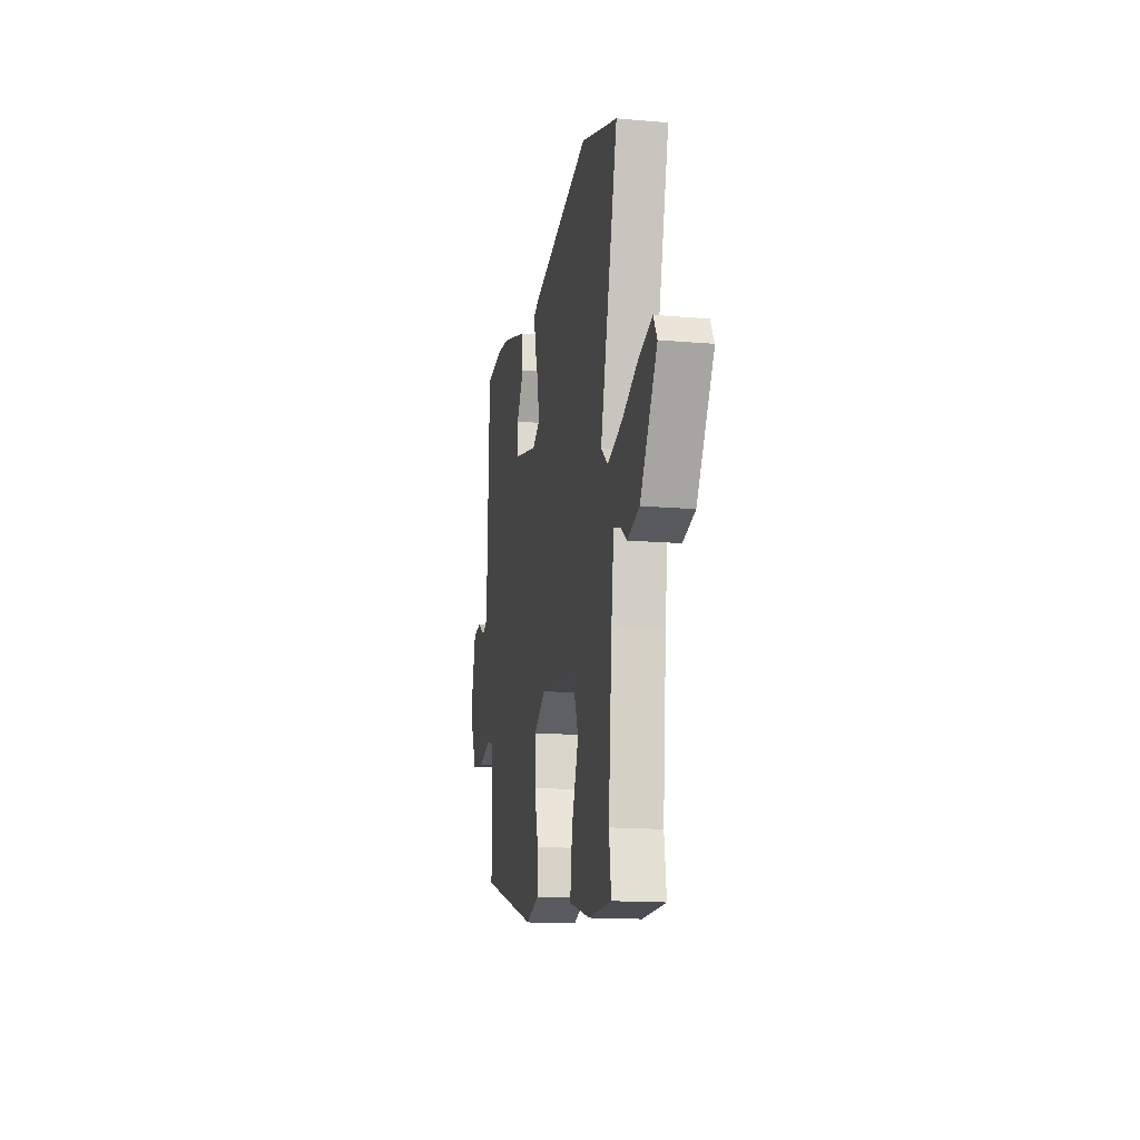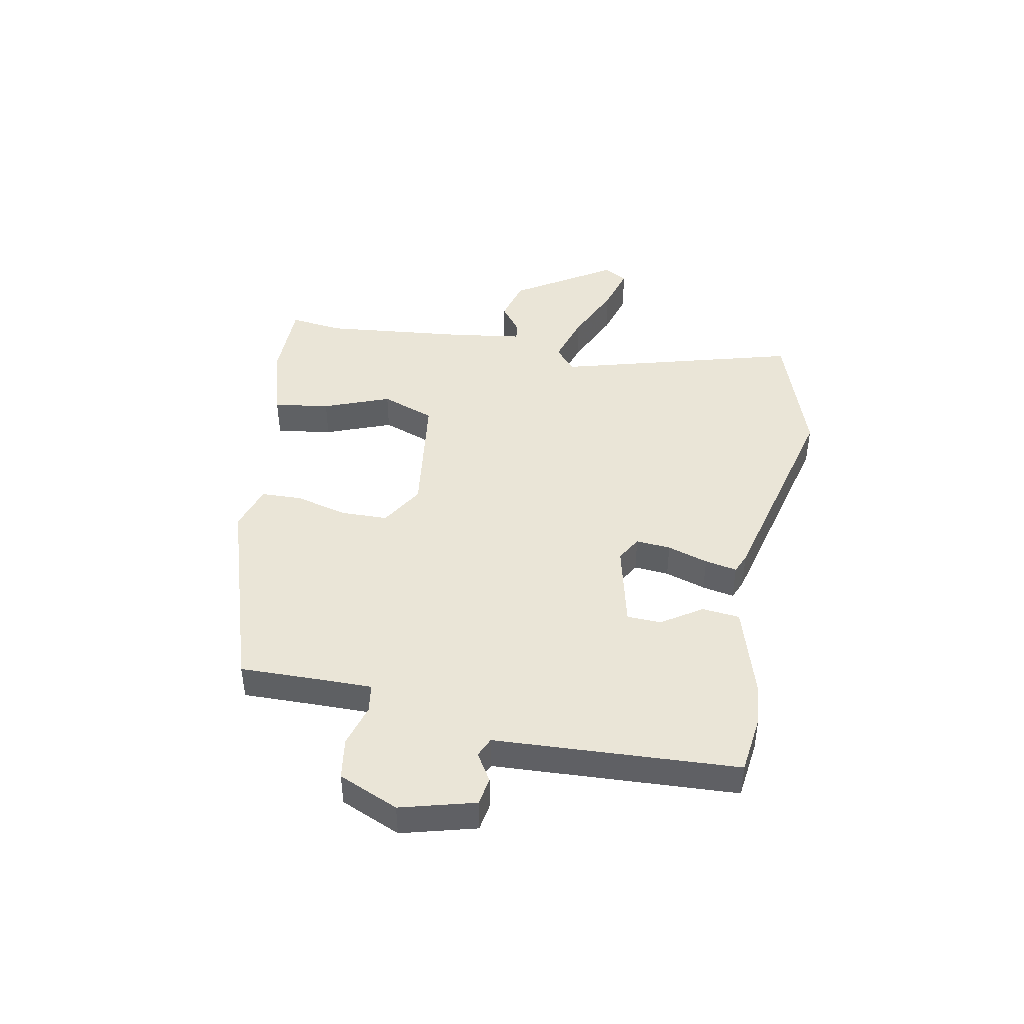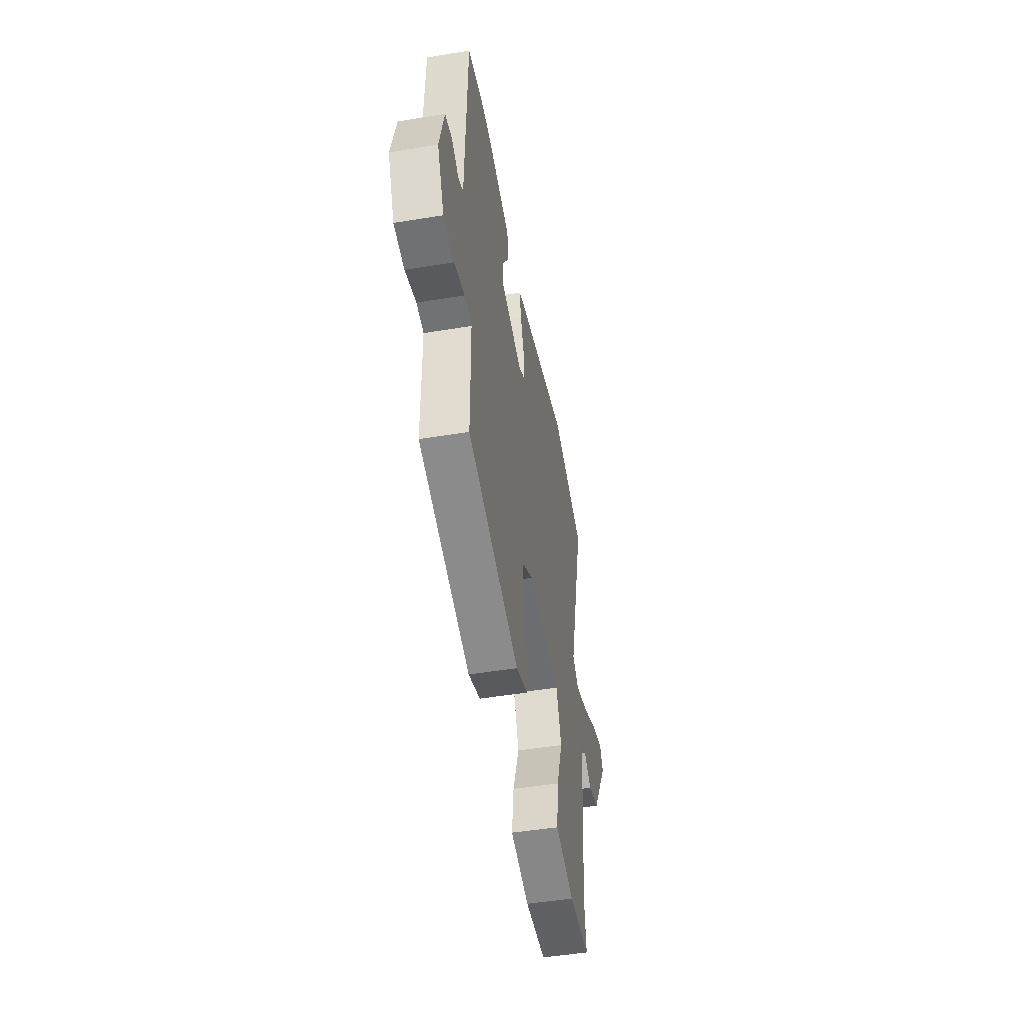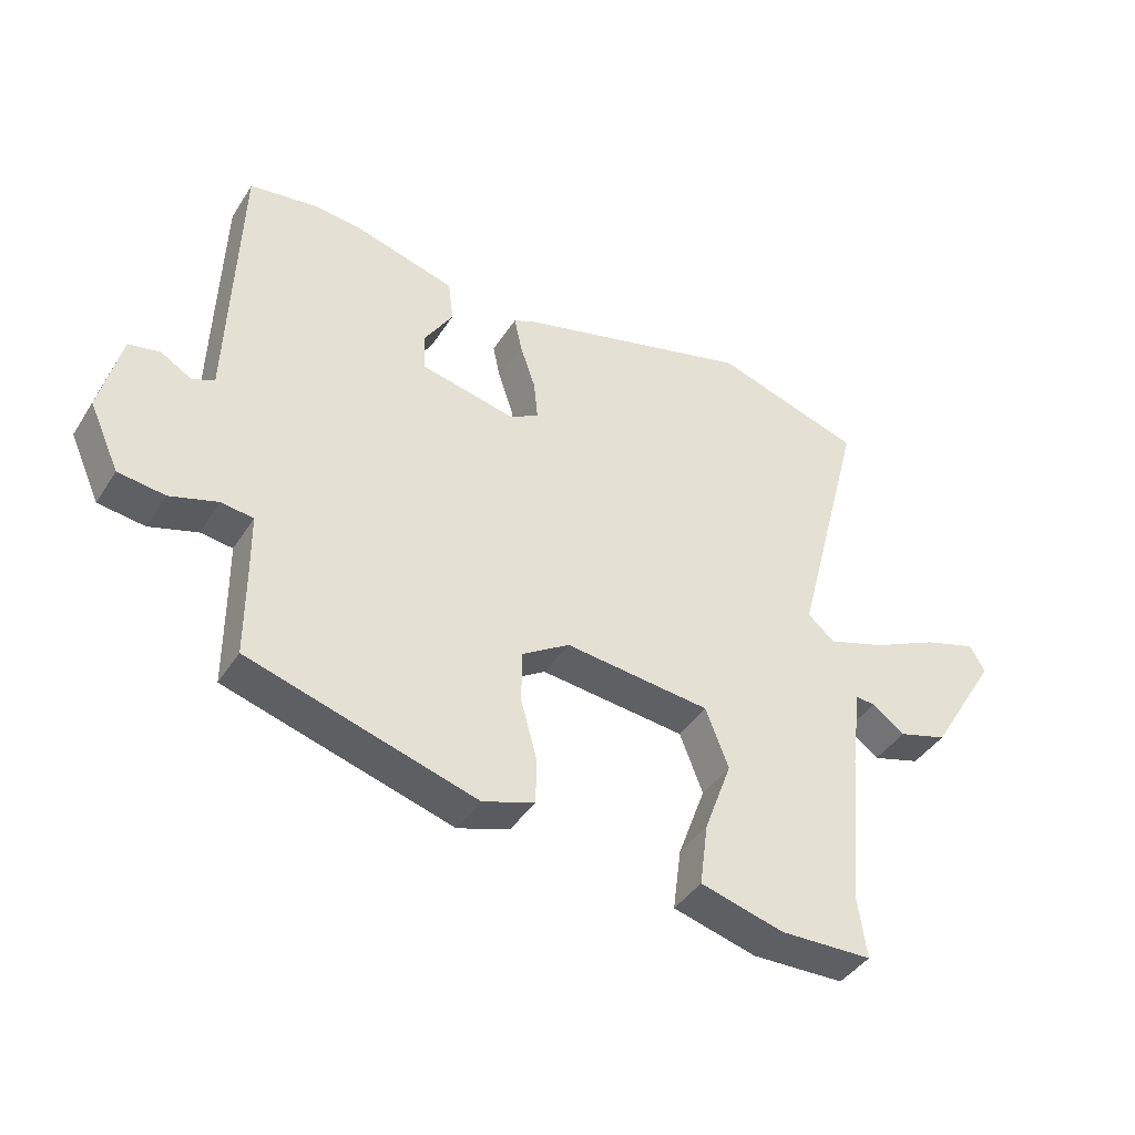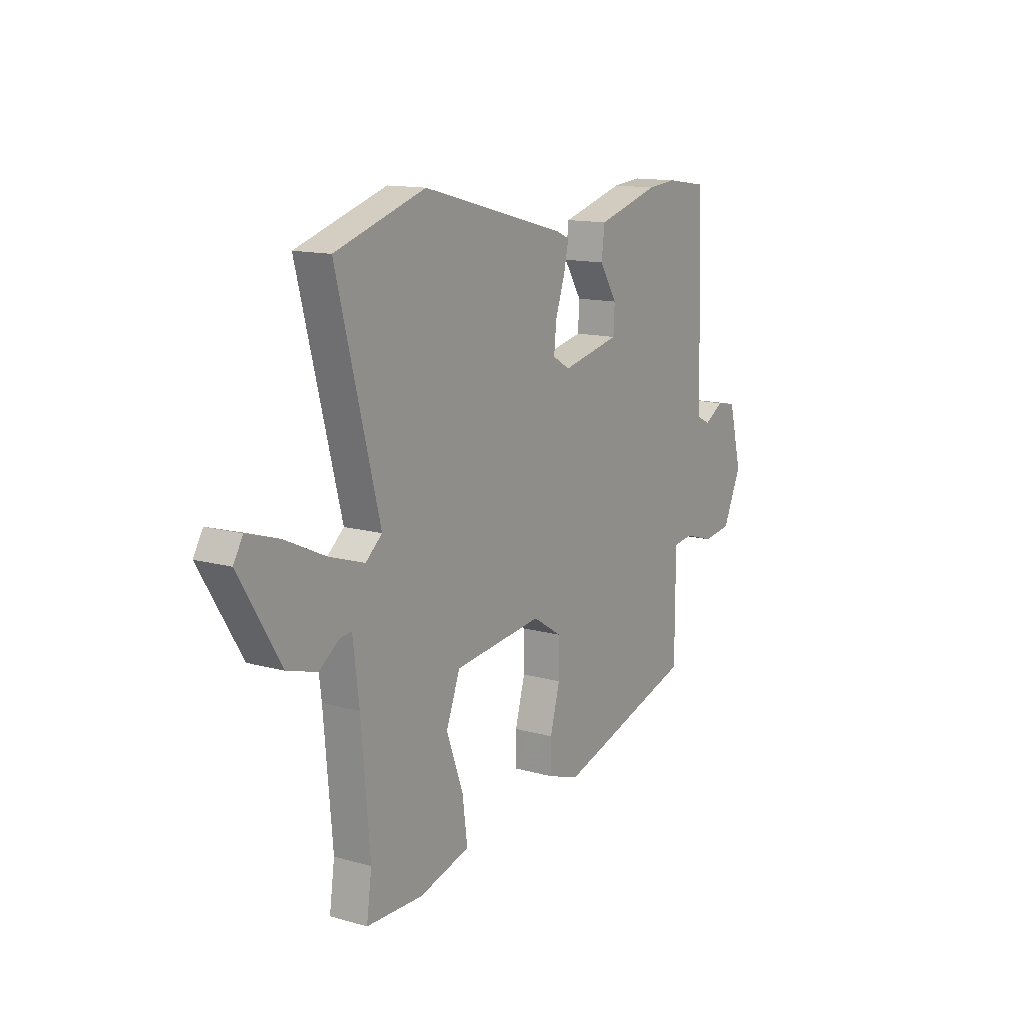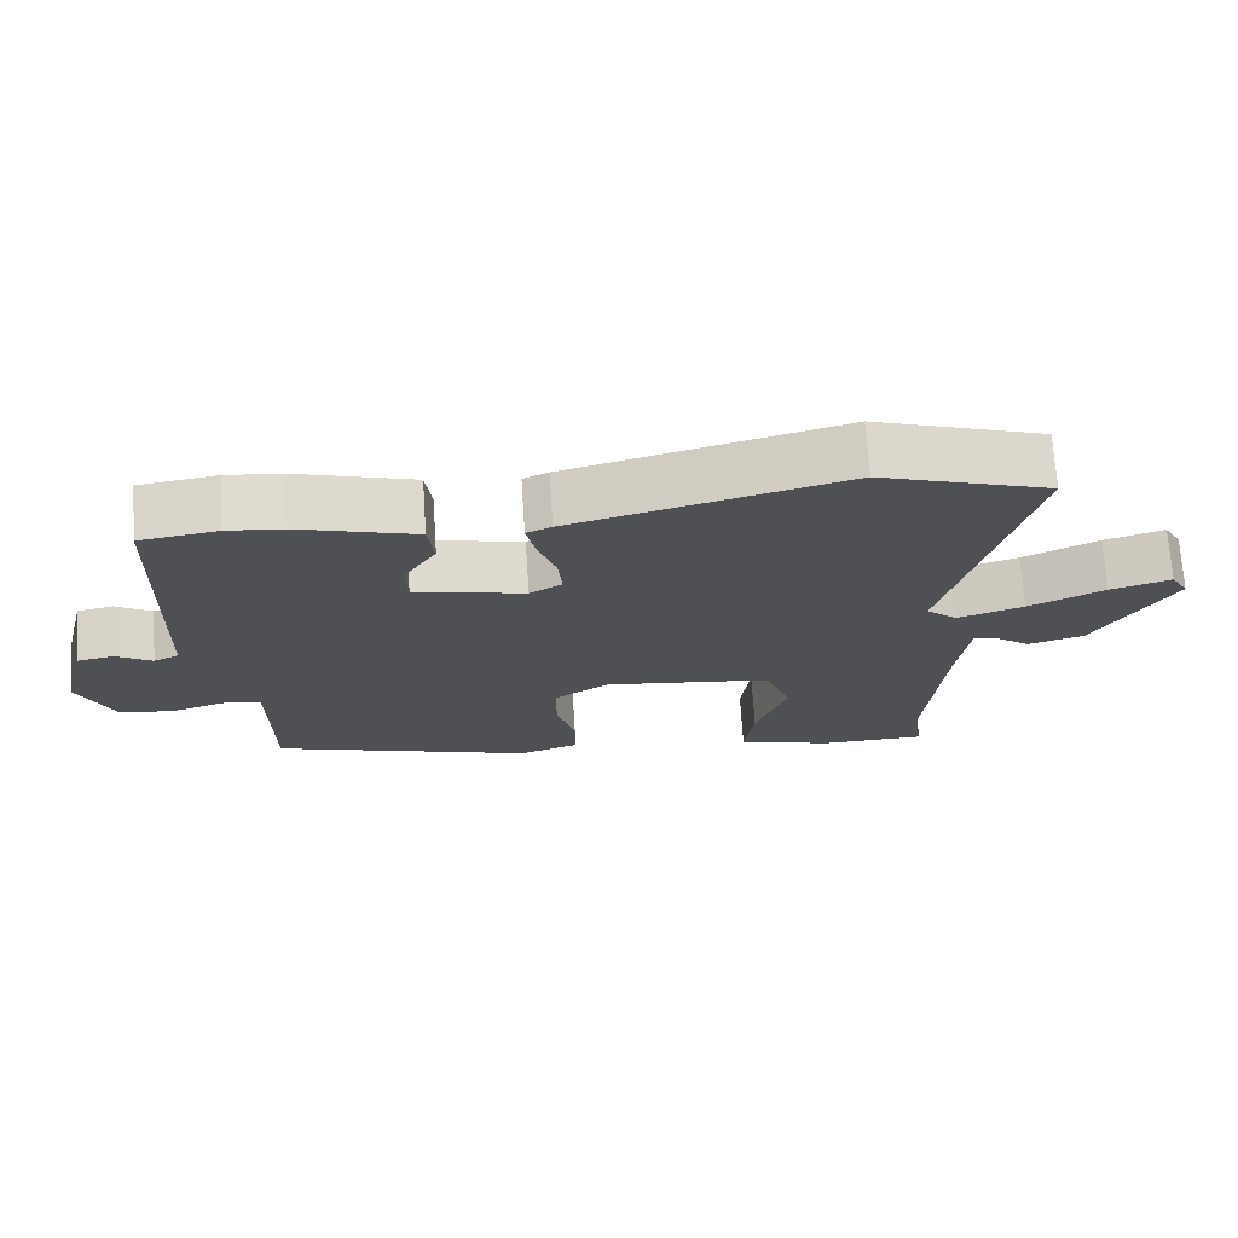
<metadata>
{"format":"obj","ext":"obj","renderer":"f3d","projection":"perspective","resolution":1024,"background":"white","views":[{"elev":-15.2,"azim":79.4,"up":"+Z"},{"elev":44.1,"azim":-80.1,"up":"+Y"},{"elev":-47.7,"azim":-79.5,"up":"+Z"},{"elev":-41.2,"azim":-29.8,"up":"+Z"},{"elev":13.4,"azim":122.5,"up":"+Z"},{"elev":71.0,"azim":-3.8,"up":"+Z"}]}
</metadata>
<code>
v 0.332 0.07 0.554
v 0.562 0.07 0.48
v 0.453 0.07 0.059
v 0.495 0.07 0.023
v 0.585 0.07 0.052
v 0.688 0.07 0.1
v 0.77 0.07 0.125
v 0.794 0.07 0.084
v 0.688 0.07 -0.09
v 0.612 0.07 -0.112
v 0.561 0.07 -0.075
v 0.531 0.07 -0.072
v 0.515 0.07 -0.198
v 0.493 0.07 -0.45
v 0.506 0.07 -0.543
v 0.362 0.07 -0.546
v 0.232 0.07 -0.51
v 0.245 0.07 -0.412
v 0.288 0.07 -0.295
v 0.252 0.07 -0.202
v 0.025 0.07 -0.176
v -0.05 0.07 -0.223
v -0.05 0.07 -0.305
v -0.025 0.07 -0.396
v -0.026 0.07 -0.468
v -0.107 0.07 -0.495
v -0.462 0.07 -0.388
v -0.462 0.07 -0.254
v -0.463 0.07 -0.155
v -0.513 0.07 -0.148
v -0.588 0.07 -0.171
v -0.661 0.07 -0.161
v -0.708 0.07 -0.057
v -0.675 0.07 0.074
v -0.626 0.07 0.083
v -0.577 0.07 0.054
v -0.543 0.07 0.07
v -0.538 0.07 0.215
v -0.528 0.07 0.496
v -0.423 0.07 0.511
v -0.349 0.07 0.504
v -0.189 0.07 0.458
v -0.181 0.07 0.392
v -0.226 0.07 0.321
v -0.223 0.07 0.261
v -0.074 0.07 0.228
v -0.03 0.07 0.254
v -0.036 0.07 0.315
v -0.06 0.07 0.386
v -0.072 0.07 0.442
v -0.038 0.07 0.457
v 0.332 0 0.554
v 0.562 0 0.48
v 0.453 0 0.059
v 0.495 0 0.023
v 0.585 0 0.052
v 0.688 0 0.1
v 0.77 0 0.125
v 0.794 0 0.084
v 0.688 0 -0.09
v 0.612 0 -0.112
v 0.561 0 -0.075
v 0.531 0 -0.072
v 0.515 0 -0.198
v 0.493 0 -0.45
v 0.506 0 -0.543
v 0.362 0 -0.546
v 0.232 0 -0.51
v 0.245 0 -0.412
v 0.288 0 -0.295
v 0.252 0 -0.202
v 0.025 0 -0.176
v -0.05 0 -0.223
v -0.05 0 -0.305
v -0.025 0 -0.396
v -0.026 0 -0.468
v -0.107 0 -0.495
v -0.462 0 -0.388
v -0.462 0 -0.254
v -0.463 0 -0.155
v -0.513 0 -0.148
v -0.588 0 -0.171
v -0.661 0 -0.161
v -0.708 0 -0.057
v -0.675 0 0.074
v -0.626 0 0.083
v -0.577 0 0.054
v -0.543 0 0.07
v -0.538 0 0.215
v -0.528 0 0.496
v -0.423 0 0.511
v -0.349 0 0.504
v -0.189 0 0.458
v -0.181 0 0.392
v -0.226 0 0.321
v -0.223 0 0.261
v -0.074 0 0.228
v -0.03 0 0.254
v -0.036 0 0.315
v -0.06 0 0.386
v -0.072 0 0.442
v -0.038 0 0.457
f 1 2 3
f 51 1 3
f 50 51 3
f 49 50 3
f 48 49 3
f 47 48 3 4
f 46 47 4
f 45 46 4
f 42 43 44
f 41 42 44
f 40 41 44
f 39 40 44
f 38 39 44
f 37 38 44
f 37 44 45
f 34 35 36
f 33 34 36
f 32 33 36
f 31 32 36
f 30 31 36
f 29 30 36 37
f 26 27 28
f 25 26 28
f 24 25 28
f 23 24 28
f 22 23 28 29
f 29 37 45
f 22 29 45
f 21 22 45
f 17 18 19
f 16 17 19
f 15 16 19
f 14 15 19
f 13 14 19 20
f 21 45 4
f 20 21 4
f 13 20 4
f 12 13 4
f 9 10 11
f 8 9 11
f 7 8 11
f 6 7 11
f 5 6 11
f 4 5 11 12
f 54 53 52
f 54 52 102
f 54 102 101
f 54 101 100
f 54 100 99
f 55 54 99 98
f 55 98 97
f 55 97 96
f 95 94 93
f 95 93 92
f 95 92 91
f 95 91 90
f 95 90 89
f 95 89 88
f 96 95 88
f 87 86 85
f 87 85 84
f 87 84 83
f 87 83 82
f 87 82 81
f 88 87 81 80
f 79 78 77
f 79 77 76
f 79 76 75
f 79 75 74
f 80 79 74 73
f 96 88 80
f 96 80 73
f 96 73 72
f 70 69 68
f 70 68 67
f 70 67 66
f 70 66 65
f 71 70 65 64
f 55 96 72
f 55 72 71
f 55 71 64
f 55 64 63
f 62 61 60
f 62 60 59
f 62 59 58
f 62 58 57
f 62 57 56
f 63 62 56 55
f 1 52 53 2
f 2 53 54 3
f 3 54 55 4
f 4 55 56 5
f 5 56 57 6
f 6 57 58 7
f 7 58 59 8
f 8 59 60 9
f 9 60 61 10
f 10 61 62 11
f 11 62 63 12
f 12 63 64 13
f 13 64 65 14
f 14 65 66 15
f 15 66 67 16
f 16 67 68 17
f 17 68 69 18
f 18 69 70 19
f 19 70 71 20
f 20 71 72 21
f 21 72 73 22
f 22 73 74 23
f 23 74 75 24
f 24 75 76 25
f 25 76 77 26
f 26 77 78 27
f 27 78 79 28
f 28 79 80 29
f 29 80 81 30
f 30 81 82 31
f 31 82 83 32
f 32 83 84 33
f 33 84 85 34
f 34 85 86 35
f 35 86 87 36
f 36 87 88 37
f 37 88 89 38
f 38 89 90 39
f 39 90 91 40
f 40 91 92 41
f 41 92 93 42
f 42 93 94 43
f 43 94 95 44
f 44 95 96 45
f 45 96 97 46
f 46 97 98 47
f 47 98 99 48
f 48 99 100 49
f 49 100 101 50
f 50 101 102 51
f 51 102 52 1

</code>
